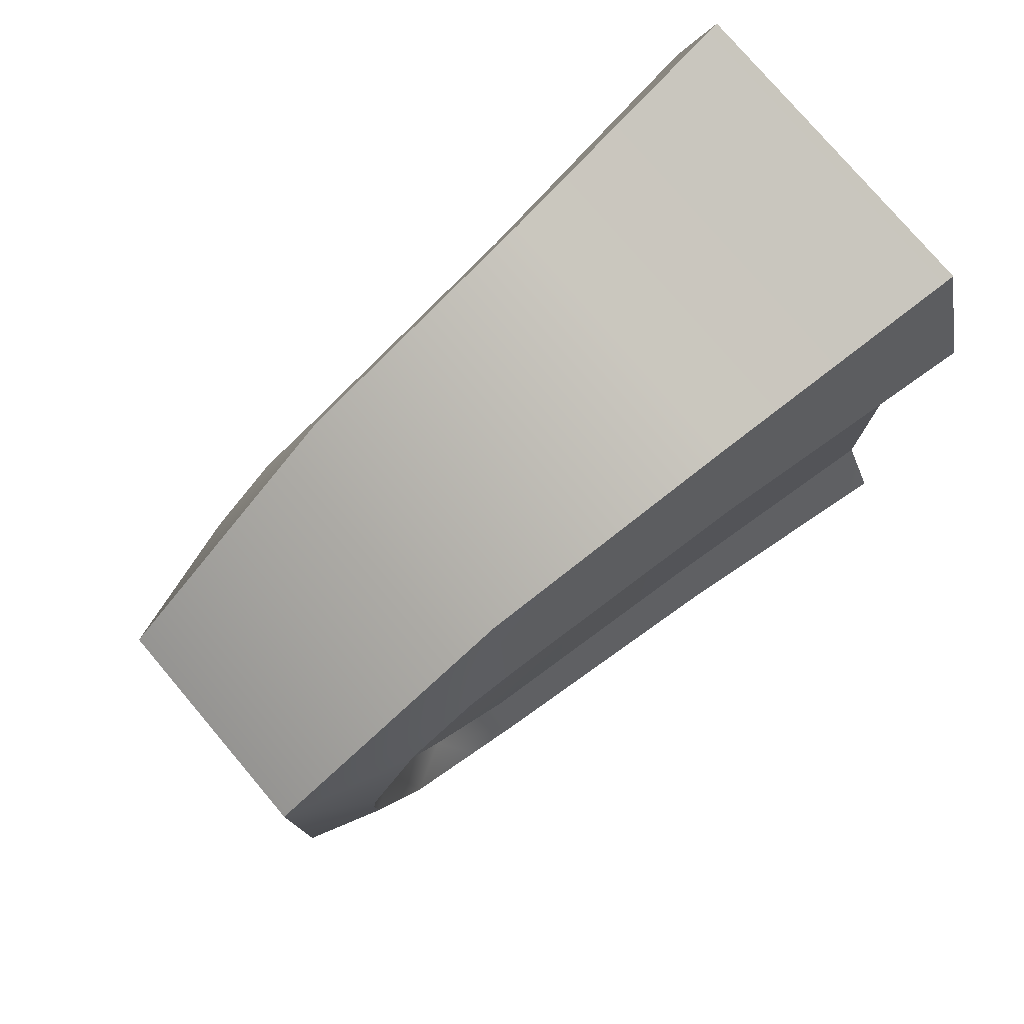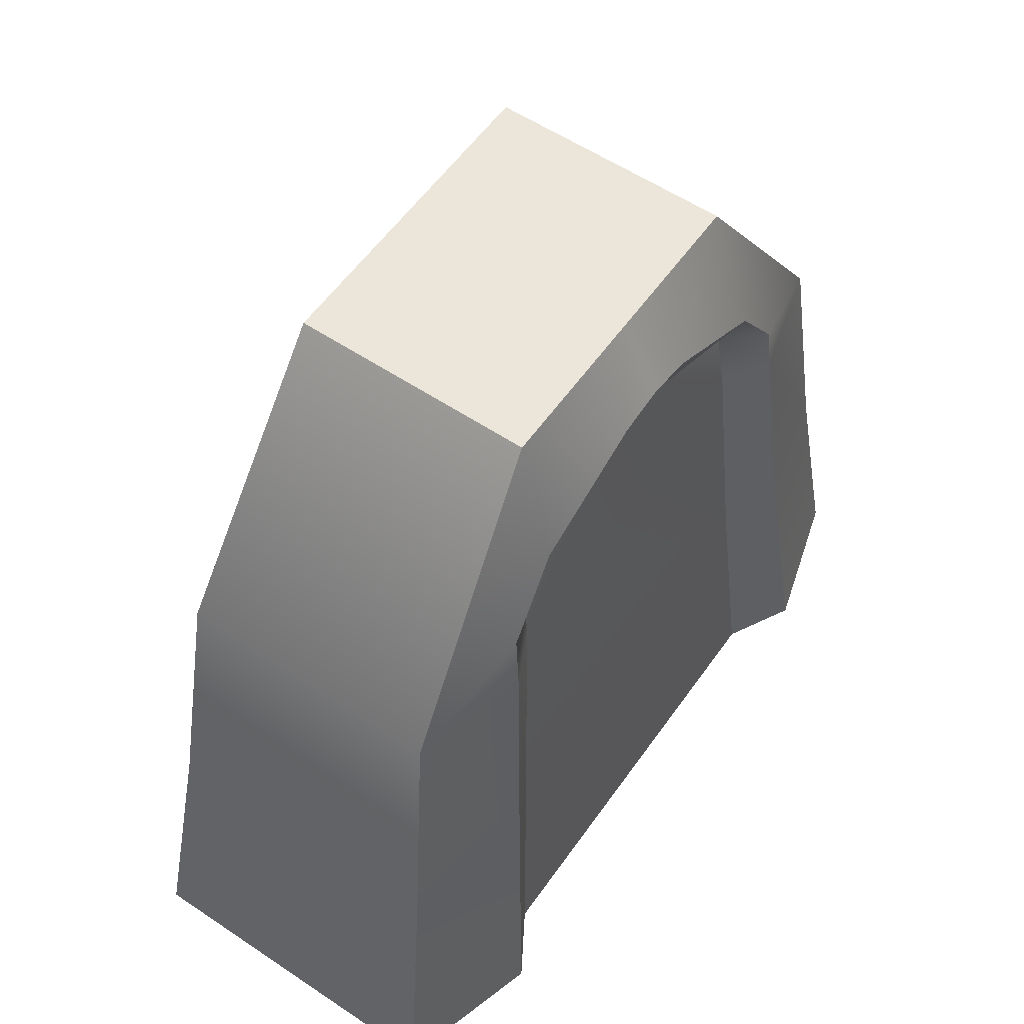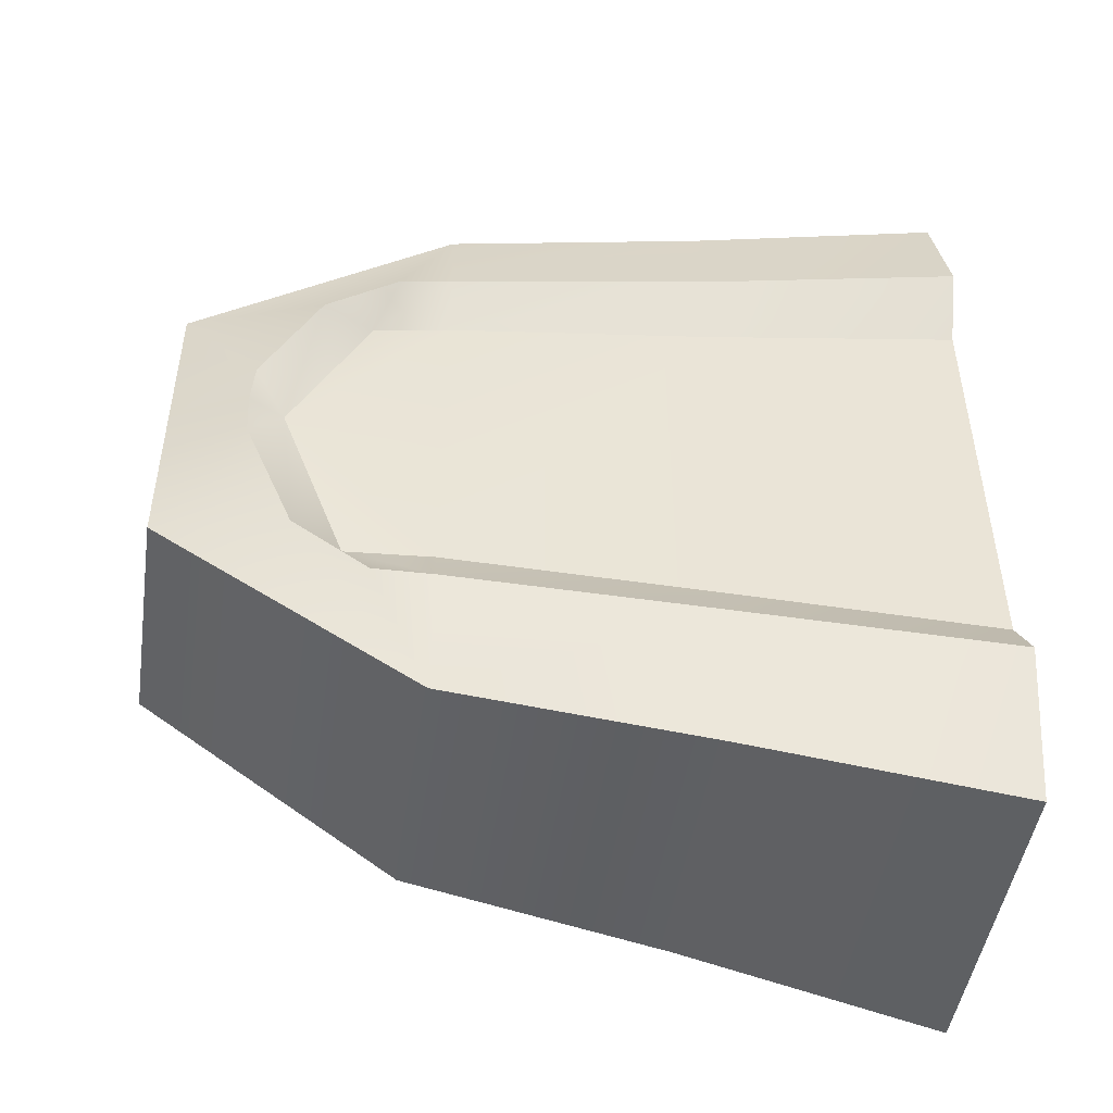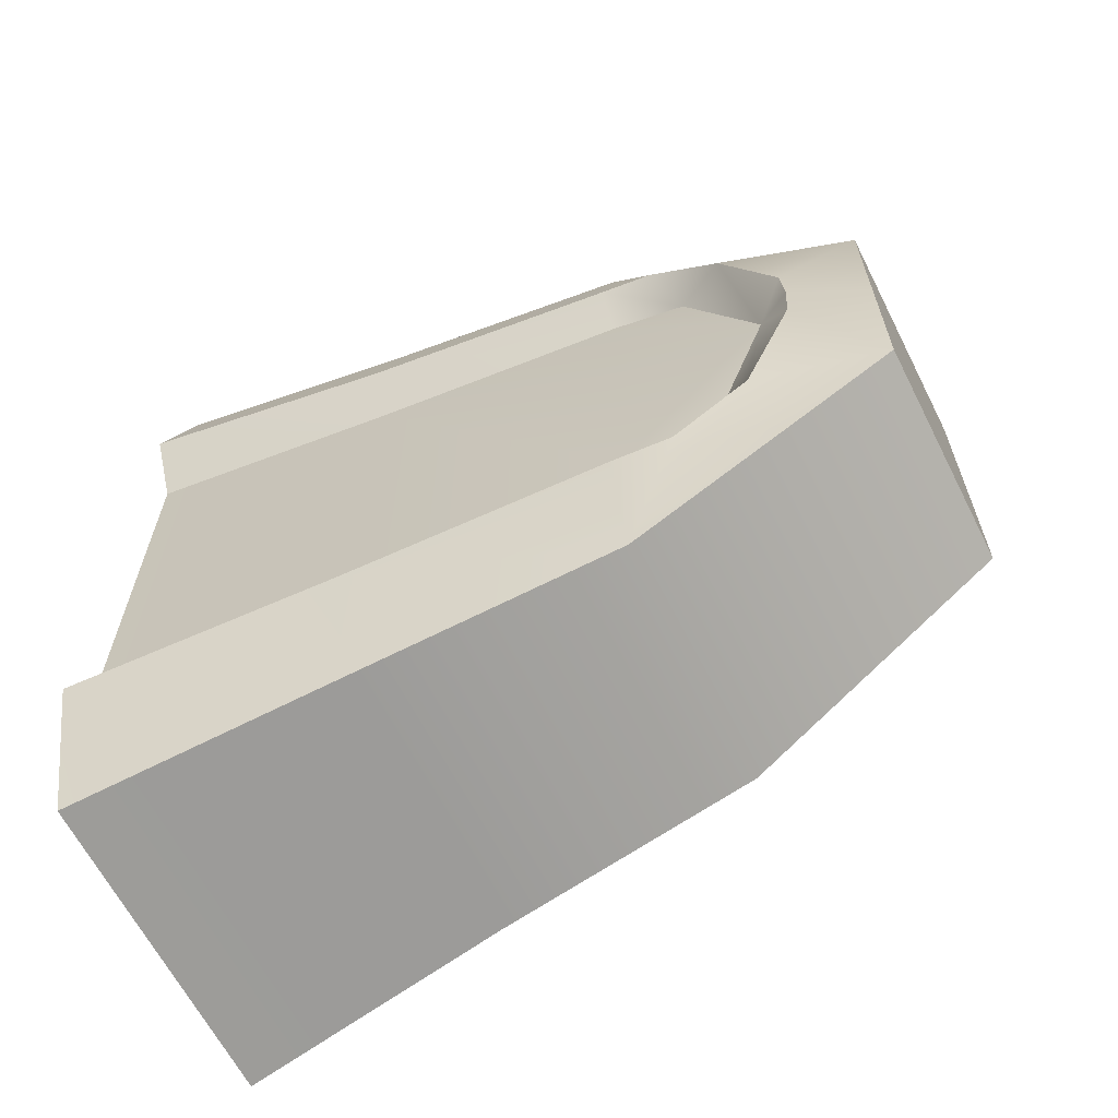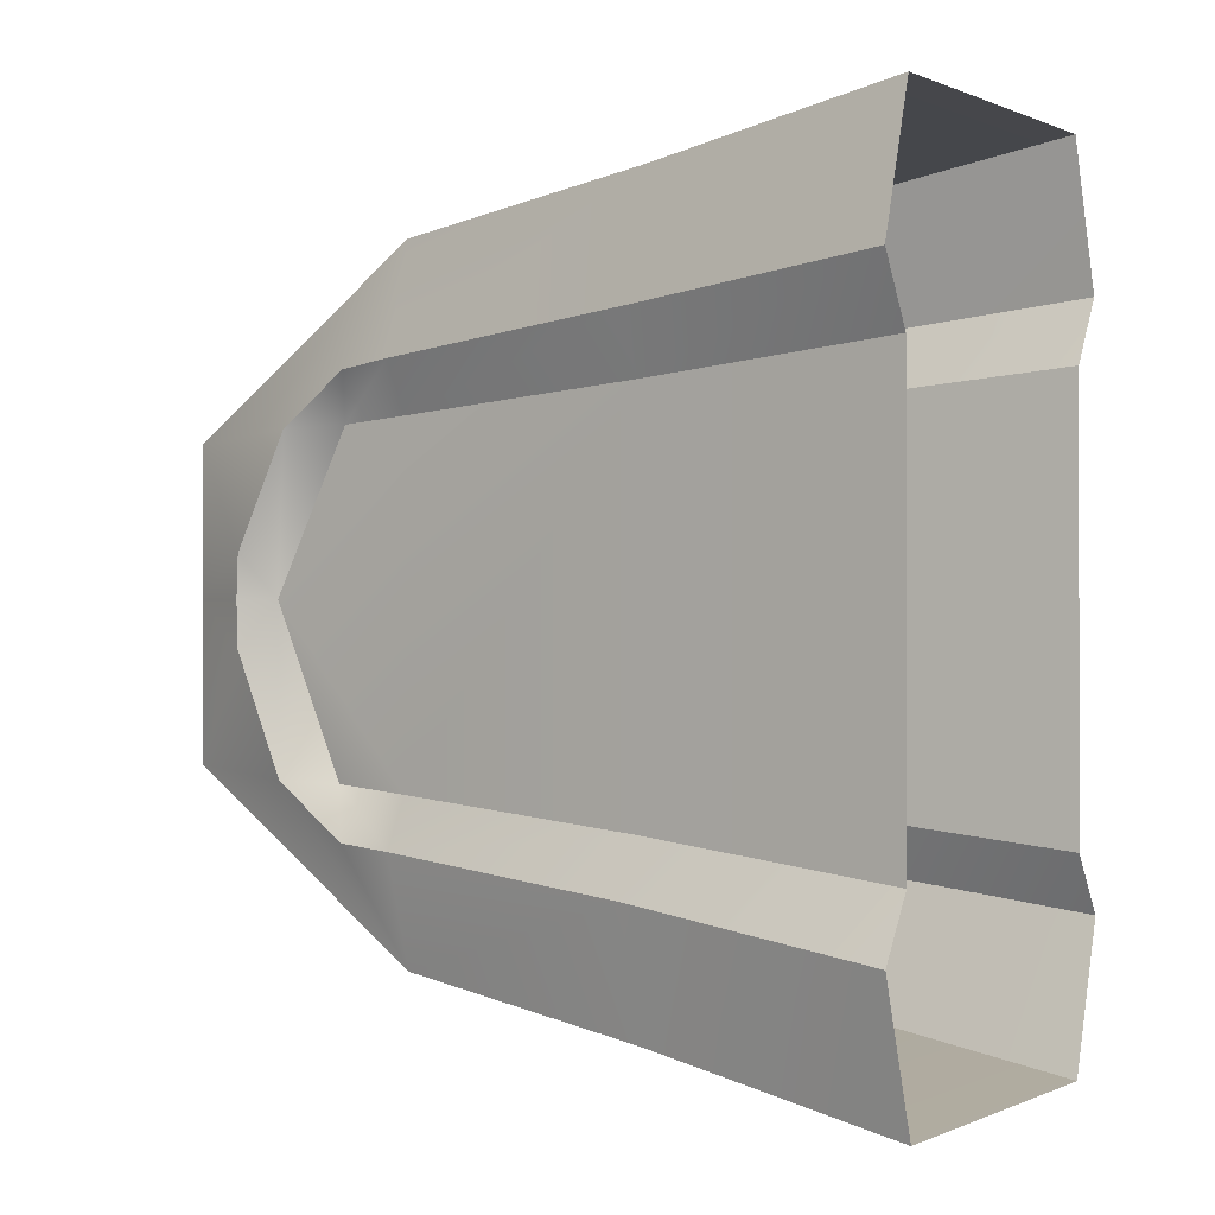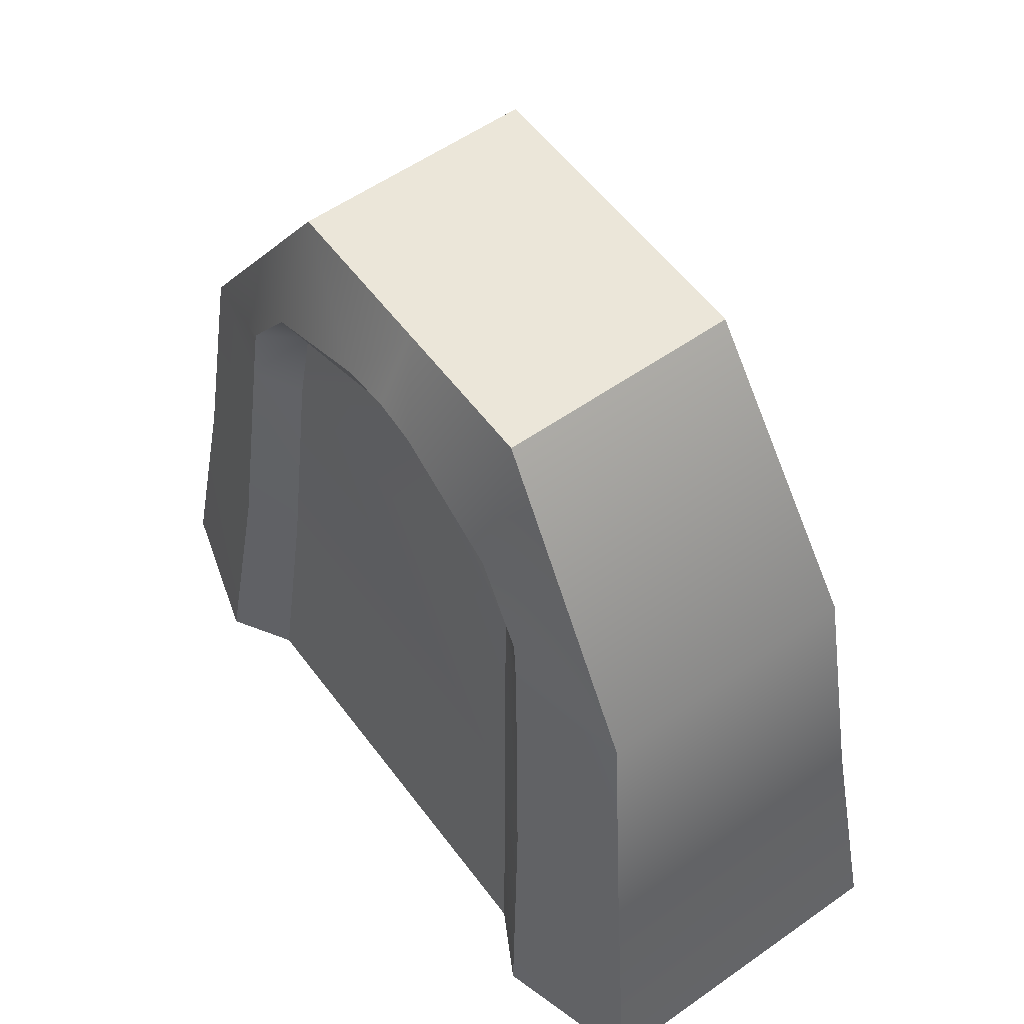
<metadata>
{"format":"obj","ext":"obj","renderer":"f3d","projection":"perspective","resolution":1024,"background":"white","views":[{"elev":77.6,"azim":-130.3,"up":"+Z"},{"elev":57.0,"azim":-145.2,"up":"+Y"},{"elev":-47.8,"azim":-98.6,"up":"+Z"},{"elev":-64.1,"azim":116.9,"up":"+Z"},{"elev":0.2,"azim":-56.5,"up":"+Z"},{"elev":56.6,"azim":-36.3,"up":"+Y"}]}
</metadata>
<code>
o hellfire_gravestones_alliance_02
v -0.2723 1.228 -0.3582
v -0.2949 1.057 -0.3697
v -0.2886 1.364 -0.01254
v -0.2567 1.585 0.2889
v 0.2115 1.585 0.2889
v 0.2114 1.585 -0.01335
v -0.2566 1.585 -0.01231
v -0.2565 1.585 -0.3344
v 0.2113 1.585 -0.3344
v -0.278 1.209 0.3132
v -0.2951 1.057 0.323
v -0.345 1.057 0.4243
v -0.3823 0.5291 0.481
v -0.3269 0.5288 0.3629
v -0.4355 0.001206 0.5385
v -0.3644 0.0007205 0.4082
v 0.3071 0.002264 0.8221
v 0.2696 0.5297 0.7282
v -0.3523 0.002264 0.8221
v -0.3147 0.5297 0.7282
v 0.2377 1.057 0.6476
v -0.2829 1.057 0.6476
v 0.2115 1.585 0.2889
v -0.2567 1.585 0.2889
v 0.2113 1.585 -0.3344
v 0.2371 1.056 -0.6944
v -0.2565 1.585 -0.3344
v -0.2823 1.056 -0.6944
v 0.2688 0.527 -0.7778
v -0.314 0.527 -0.7778
v 0.3063 -0.002337 -0.8775
v -0.3514 -0.002337 -0.8775
v 0.2497 1.057 -0.3697
v 0.2272 1.228 -0.3582
v 0.2434 1.364 -0.01254
v 0.3189 -0.0008129 -0.469
v 0.2814 0.5279 -0.4144
v 0.3192 0.0007205 0.4082
v 0.2817 0.5288 0.3629
v 0.2499 1.057 0.323
v 0.2328 1.209 0.3132
v 0.34 0.5276 -0.5221
v 0.3189 -0.0008129 -0.469
v 0.3925 -0.001259 -0.5887
v 0.2814 0.5279 -0.4144
v 0.2998 1.056 -0.4702
v 0.2497 1.057 -0.3697
v 0.2272 1.228 -0.3582
v 0.2884 1.175 -0.4612
v 0.2834 1.327 -0.3516
v 0.2434 1.364 -0.01254
v 0.2837 1.429 -0.1075
v 0.2814 1.434 -0.0128
v 0.2844 1.428 0.07457
v 0.2877 1.313 0.3065
v 0.2328 1.209 0.3132
v 0.3192 0.0007205 0.4082
v 0.2817 0.5288 0.3629
v 0.3903 0.001206 0.5385
v 0.3371 0.5291 0.481
v 0.2499 1.057 0.323
v 0.2998 1.057 0.4243
v 0.294 1.165 0.4095
v -0.3641 -0.0008129 -0.469
v -0.3851 0.5276 -0.5221
v -0.4377 -0.001259 -0.5887
v -0.3266 0.5279 -0.4144
v -0.345 1.056 -0.4702
v -0.2949 1.057 -0.3697
v -0.2723 1.228 -0.3582
v -0.3336 1.175 -0.4612
v -0.3286 1.327 -0.3516
v -0.2886 1.364 -0.01254
v -0.3289 1.429 -0.1075
v -0.3266 1.434 -0.0128
v -0.3392 1.165 0.4095
v -0.3329 1.313 0.3065
v -0.3296 1.428 0.07457
v 0.3925 -0.001259 -0.5887
v 0.2688 0.527 -0.7778
v 0.34 0.5276 -0.5221
v 0.3063 -0.002337 -0.8775
v 0.2371 1.056 -0.6944
v 0.2998 1.056 -0.4702
v 0.2884 1.175 -0.4612
v 0.2834 1.327 -0.3516
v 0.2113 1.585 -0.3344
v 0.2837 1.429 -0.1075
v 0.2114 1.585 -0.01335
v 0.2814 1.434 -0.0128
v 0.2844 1.428 0.07457
v 0.2115 1.585 0.2889
v 0.2877 1.313 0.3065
v 0.294 1.165 0.4095
v 0.2377 1.057 0.6476
v 0.2998 1.057 0.4243
v 0.2696 0.5297 0.7282
v 0.3371 0.5291 0.481
v 0.3071 0.002264 0.8221
v 0.3903 0.001206 0.5385
v -0.2823 1.056 -0.6944
v -0.3851 0.5276 -0.5221
v -0.345 1.056 -0.4702
v -0.314 0.527 -0.7778
v -0.4377 -0.001259 -0.5887
v -0.3514 -0.002337 -0.8775
v -0.3296 1.428 0.07457
v -0.2566 1.585 -0.01231
v -0.3266 1.434 -0.0128
v -0.3289 1.429 -0.1075
v -0.2565 1.585 -0.3344
v -0.3286 1.327 -0.3516
v -0.3336 1.175 -0.4612
v -0.2567 1.585 0.2889
v -0.3523 0.002264 0.8221
v -0.3823 0.5291 0.481
v -0.4355 0.001206 0.5385
v -0.3147 0.5297 0.7282
v -0.345 1.057 0.4243
v -0.2829 1.057 0.6476
v -0.3392 1.165 0.4095
v -0.3329 1.313 0.3065
v -0.3266 0.5279 -0.4144
v -0.3641 -0.0008129 -0.469
v -0.3644 0.0007205 0.4082
v -0.3269 0.5288 0.3629
v -0.2951 1.057 0.323
v -0.278 1.209 0.3132
g Geoset0
f 1 2 3
f 4 5 6
f 6 7 4
f 6 8 7
f 9 8 6
f 10 11 12
f 11 13 12
f 11 14 13
f 14 15 13
f 14 16 15
f 17 18 19
f 20 19 18
f 18 21 20
f 22 20 21
f 21 23 22
f 24 22 23
f 25 26 27
f 28 27 26
f 26 29 28
f 30 28 29
f 29 31 30
f 32 30 31
f 33 34 35
f 36 37 38
f 39 38 37
f 37 33 39
f 40 39 33
f 35 40 33
f 41 40 35
f 42 43 44
f 45 43 42
f 46 45 42
f 47 45 46
f 46 48 47
f 49 48 46
f 49 50 48
f 48 50 51
f 50 52 51
f 51 52 53
f 53 54 51
f 54 55 51
f 55 56 51
f 57 58 59
f 59 58 60
f 58 61 60
f 60 61 62
f 61 56 62
f 62 56 63
f 56 55 63
f 64 65 66
f 64 67 65
f 67 68 65
f 67 69 68
f 70 68 69
f 70 71 68
f 72 71 70
f 72 70 73
f 74 72 73
f 74 73 75
f 10 12 76
f 77 10 76
f 10 77 73
f 77 78 73
f 78 75 73
f 79 80 81
f 82 80 79
f 81 83 84
f 80 83 81
f 83 85 84
f 83 86 85
f 83 87 86
f 86 87 88
f 88 87 89
f 90 88 89
f 89 91 90
f 89 92 91
f 92 93 91
f 93 92 94
f 94 92 95
f 96 94 95
f 95 97 96
f 96 97 98
f 97 99 98
f 98 99 100
f 101 102 103
f 101 104 102
f 104 105 102
f 104 106 105
f 107 108 109
f 110 109 108
f 111 110 108
f 111 112 110
f 111 101 112
f 112 101 113
f 113 101 103
f 114 108 107
f 115 116 117
f 115 118 116
f 118 119 116
f 118 120 119
f 121 119 120
f 114 121 120
f 114 122 121
f 122 114 107
f 123 124 125
f 125 126 123
f 2 123 126
f 126 127 2
f 127 3 2
f 127 128 3

</code>
